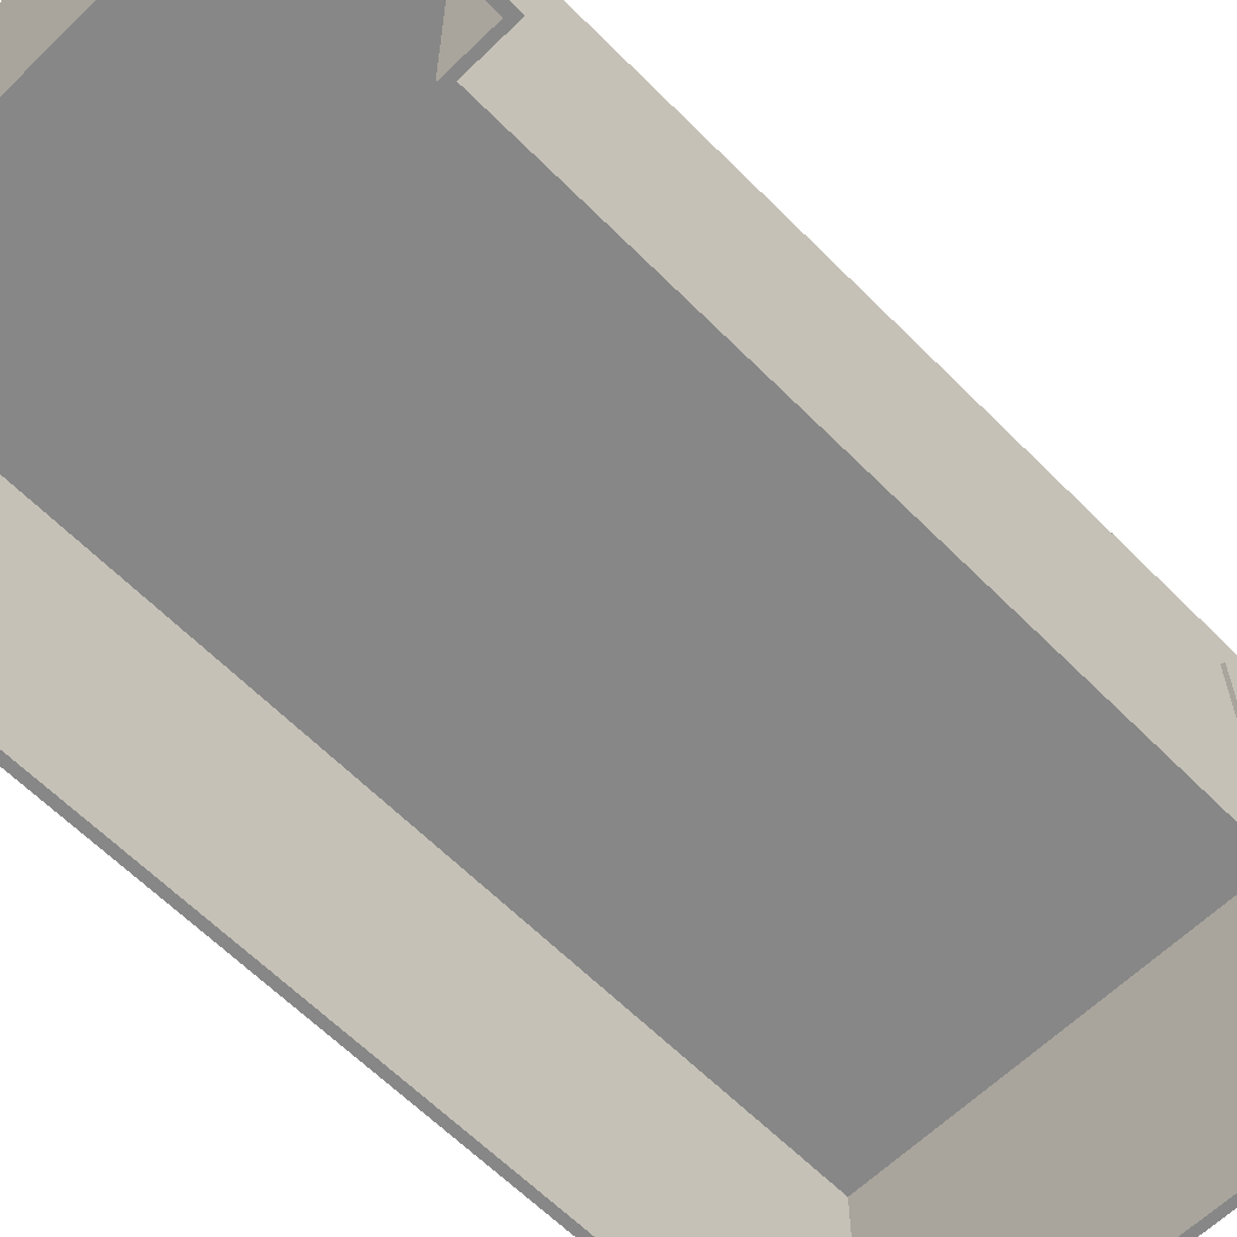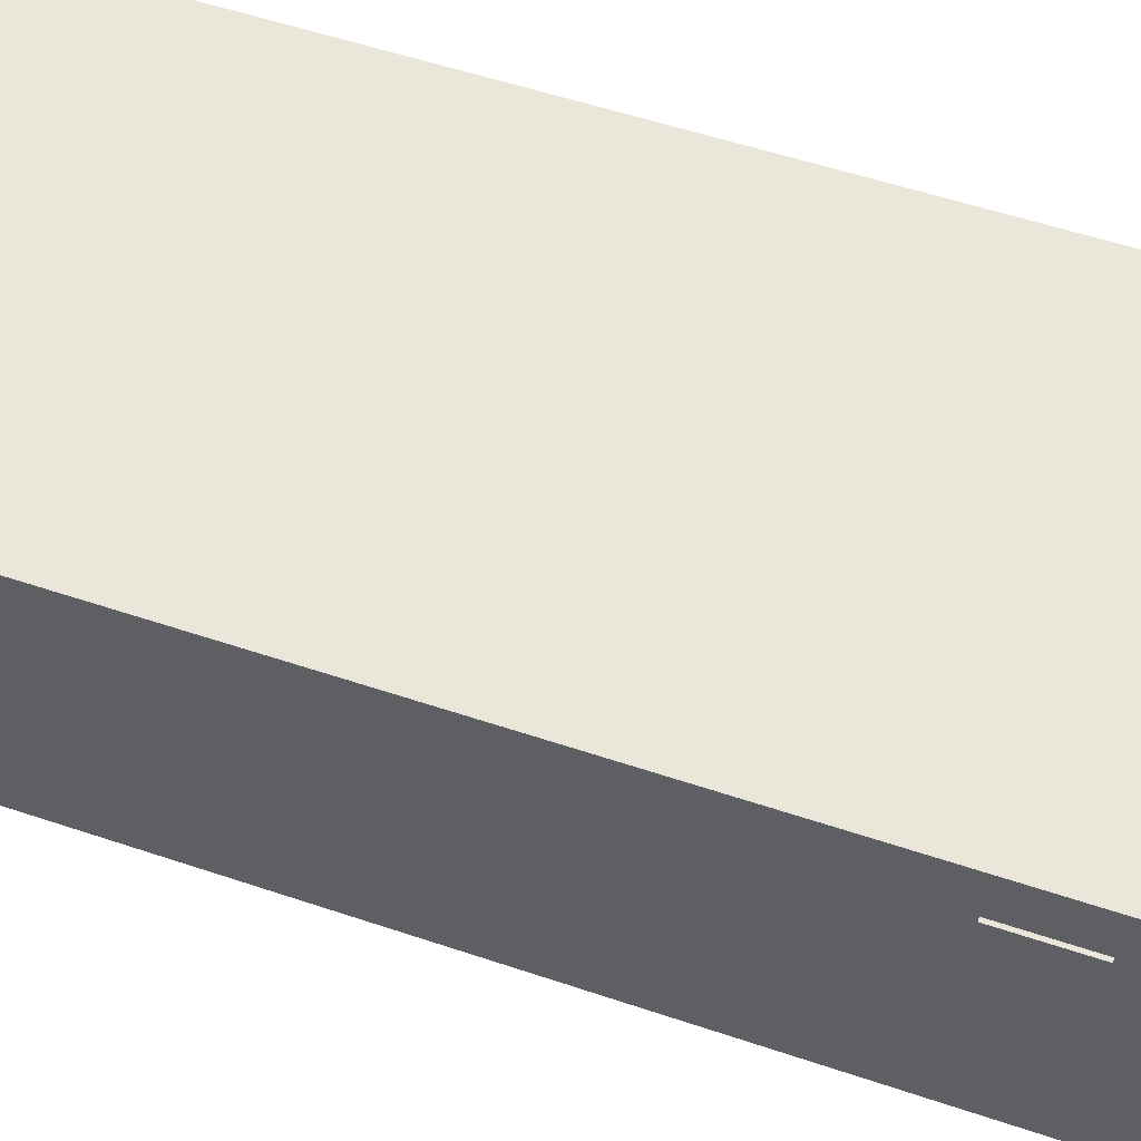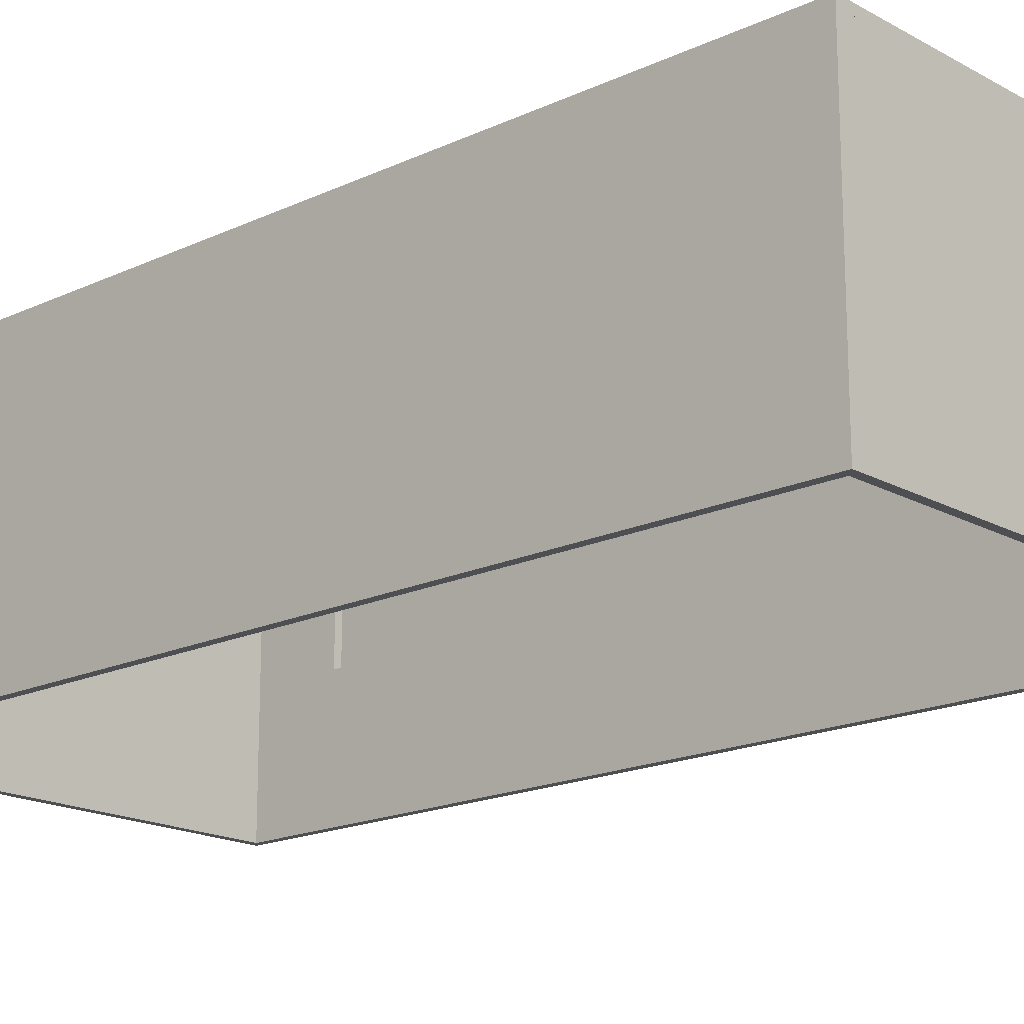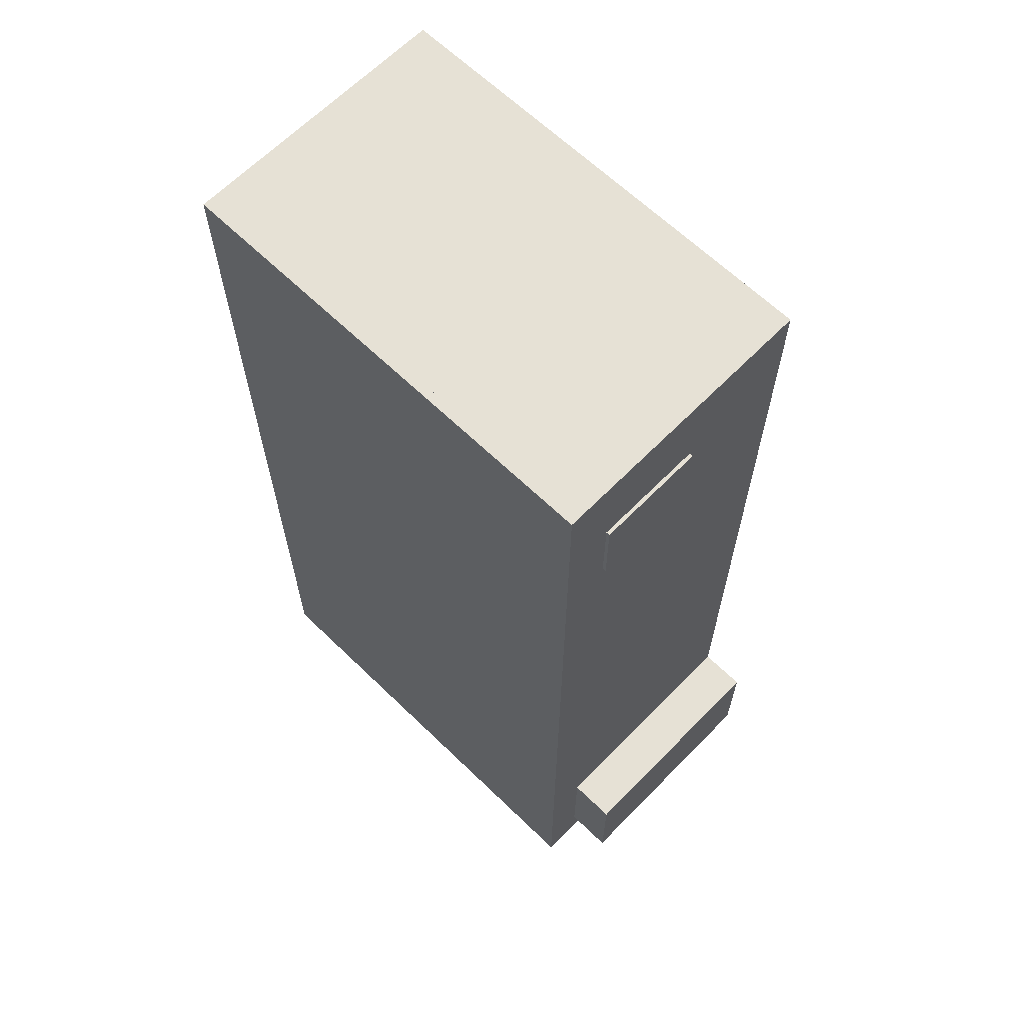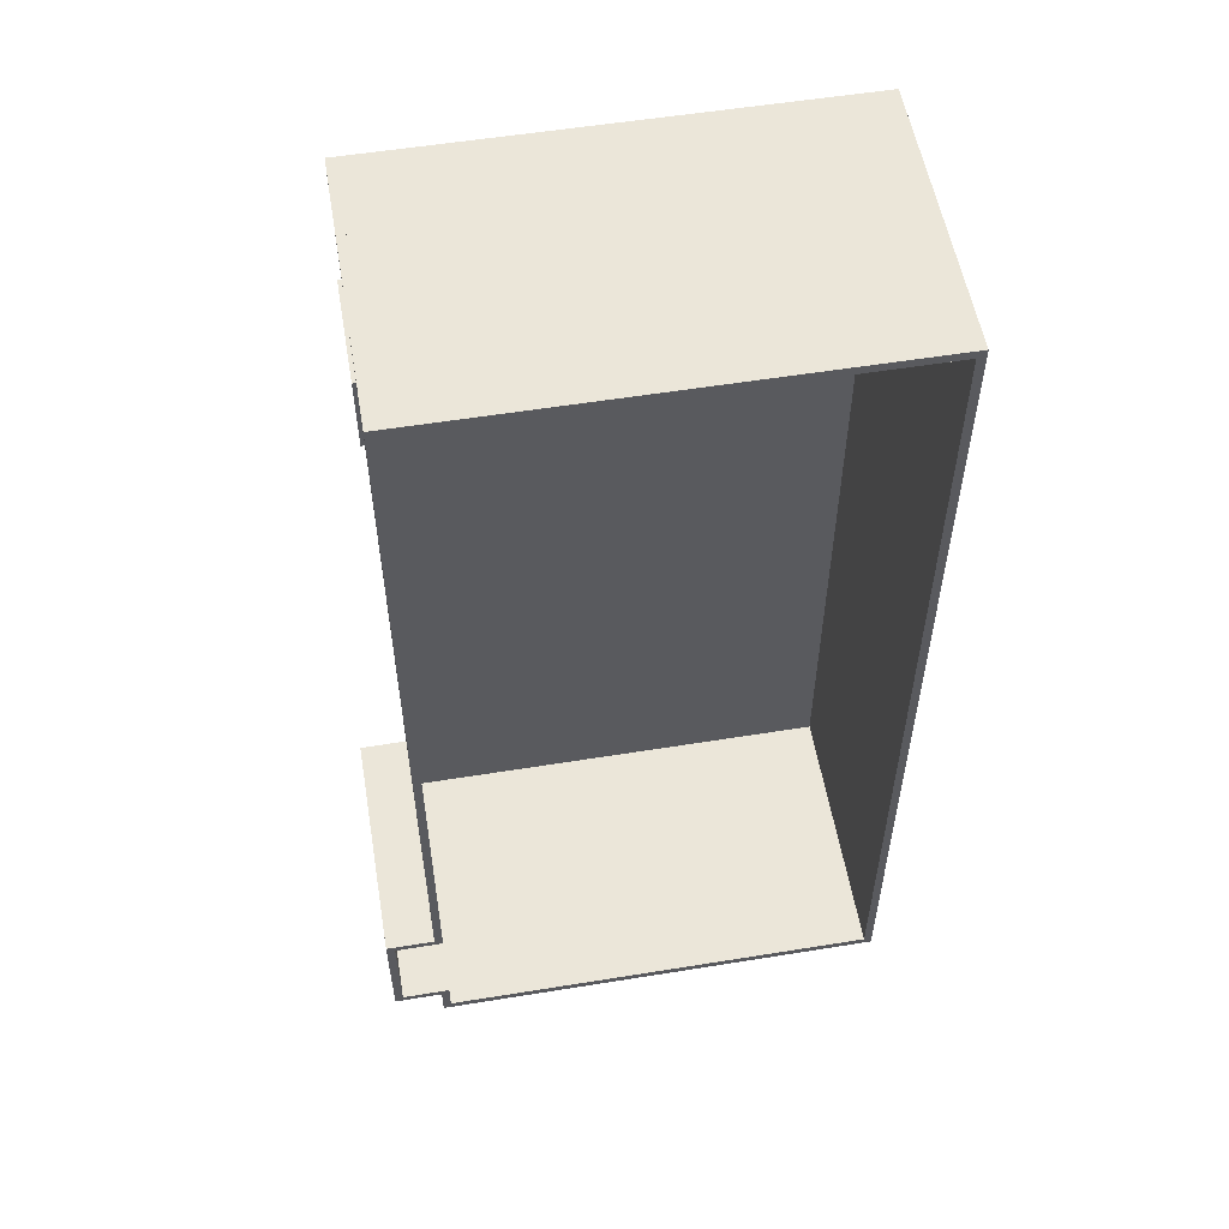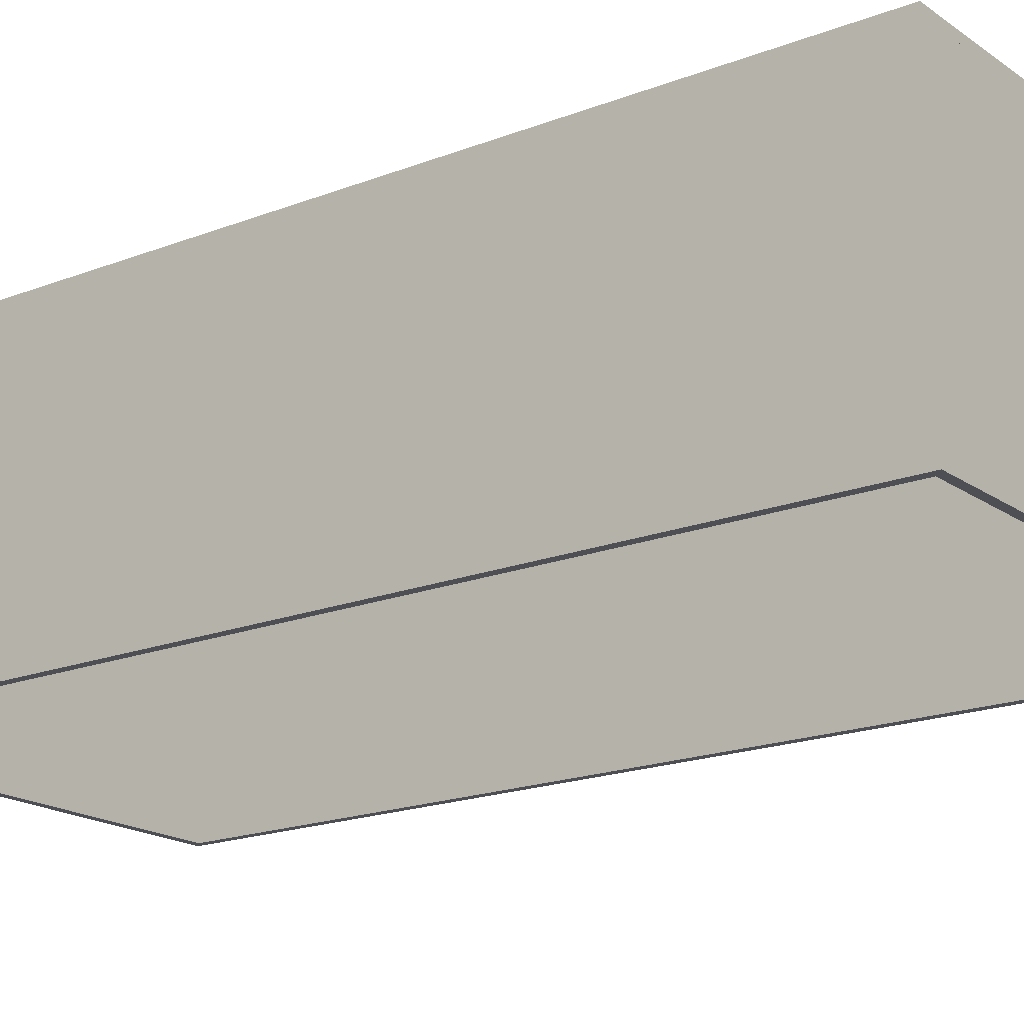
<metadata>
{"format":"obj","ext":"obj","renderer":"f3d","projection":"perspective","resolution":1024,"background":"white","views":[{"elev":-62.3,"azim":-135.5,"up":"+Y"},{"elev":54.9,"azim":-70.4,"up":"+Y"},{"elev":-17.7,"azim":132.7,"up":"+Y"},{"elev":64.2,"azim":-135.7,"up":"+Z"},{"elev":55.4,"azim":-9.7,"up":"+Z"},{"elev":-18.4,"azim":127.0,"up":"+Y"}]}
</metadata>
<code>
g default
v -3.435 -2.165 7.383
v -3.435 -2.165 -7.421
v -3.435 2.016 7.383
v -3.435 2.016 -7.421
v -3.561 2.016 7.383
v -3.561 2.016 -7.421
v -3.561 -2.165 7.383
v -3.561 -2.165 -7.421
v -3.435 2.016 -5.143
v -3.561 2.016 -5.143
v -3.561 -2.165 -5.143
v -3.435 -2.165 -5.143
v -3.435 2.016 -6.802
v -3.561 2.016 -6.802
v -3.561 -2.165 -6.802
v -3.435 -2.165 -6.802
v -3.435 1.408 -5.143
v -3.435 1.408 7.383
v -3.561 1.408 7.383
v -3.561 1.408 -5.143
v -3.561 1.408 -6.802
v -3.561 1.408 -7.421
v -3.435 1.408 -7.421
v -3.435 1.408 -6.802
v -3.561 1.408 -5.038
v -3.561 -2.165 -5.038
v -3.435 -2.165 -5.038
v -3.435 1.408 -5.038
v -3.435 2.016 -5.038
v -3.561 2.016 -5.038
v -3.561 1.408 -6.907
v -3.561 -2.165 -6.907
v -3.435 -2.165 -6.907
v -3.435 1.408 -6.907
v -3.435 2.016 -6.907
v -3.561 2.016 -6.907
v -3.561 1.503 -6.802
v -3.561 1.503 -5.143
v -3.561 1.503 -5.038
v -3.561 1.503 7.383
v -3.435 1.503 7.383
v -3.435 1.503 -5.038
v -3.435 1.503 -5.143
v -3.435 1.503 -6.802
v -3.435 1.503 -6.907
v -3.435 1.503 -7.421
v -3.561 1.503 -7.421
v -3.561 1.503 -6.907
v -4.18 1.408 -6.802
v -4.18 -2.165 -6.802
v -4.18 1.408 -6.907
v -4.18 -2.165 -6.907
v -4.18 1.408 -5.038
v -4.18 1.408 -5.143
v -4.18 -2.165 -5.143
v -4.18 -2.165 -5.038
v -4.18 1.503 -5.143
v -4.18 1.503 -6.802
v -4.18 1.503 -5.038
v -4.18 1.503 -6.907
v -4.311 1.408 -6.802
v -4.311 -2.165 -6.802
v -4.311 1.408 -6.907
v -4.311 -2.165 -6.907
v -4.311 1.408 -5.038
v -4.311 1.408 -5.143
v -4.311 -2.165 -5.143
v -4.311 -2.165 -5.038
v -4.311 1.503 -5.143
v -4.311 1.503 -6.802
v -4.311 1.503 -5.038
v -4.311 1.503 -6.907
v -3.435 2.016 5.88
v -3.561 2.016 5.88
v -3.561 1.503 5.88
v -3.561 1.408 5.88
v -3.561 -2.165 5.88
v -3.435 -2.165 5.88
v -3.435 1.408 5.88
v -3.435 1.503 5.88
v -3.435 1.503 4.973
v -3.435 2.016 4.973
v -3.561 2.016 4.973
v -3.561 1.503 4.973
v -3.561 1.408 4.973
v -3.561 -2.165 4.973
v -3.435 -2.165 4.973
v -3.435 1.408 4.973
v -3.435 1.191 5.88
v -3.435 1.191 7.383
v -3.561 1.191 7.383
v -3.561 1.191 5.88
v -3.561 1.191 4.973
v -3.561 1.191 -5.038
v -4.18 1.191 -5.038
v -4.311 1.191 -5.038
v -4.311 1.191 -5.143
v -4.311 1.191 -6.802
v -4.311 1.191 -6.907
v -4.18 1.191 -6.907
v -3.561 1.191 -6.907
v -3.561 1.191 -7.421
v -3.435 1.191 -7.421
v -3.435 1.191 -6.907
v -3.435 1.191 -6.802
v -3.561 1.191 -6.802
v -4.18 1.191 -6.802
v -4.18 1.191 -5.143
v -3.561 1.191 -5.143
v -3.435 1.191 -5.143
v -3.435 1.191 -5.038
v -3.435 1.191 4.973
v -3.435 -0.1173 4.973
v -3.435 -0.1173 5.88
v -3.435 -0.1173 7.383
v -3.561 -0.1173 7.383
v -3.561 -0.1173 5.88
v -3.561 -0.1173 4.973
v -3.561 -0.1173 -5.038
v -4.18 -0.1173 -5.038
v -4.311 -0.1173 -5.038
v -4.311 -0.1173 -5.143
v -4.311 -0.1173 -6.802
v -4.311 -0.1173 -6.907
v -4.18 -0.1173 -6.907
v -3.561 -0.1173 -6.907
v -3.561 -0.1173 -7.421
v -3.435 -0.1173 -7.421
v -3.435 -0.1173 -6.907
v -3.435 -0.1173 -6.802
v -3.561 -0.1173 -6.802
v -4.18 -0.1173 -6.802
v -4.18 -0.1173 -5.143
v -3.561 -0.1173 -5.143
v -3.435 -0.1173 -5.143
v -3.435 -0.1173 -5.038
v -3.561 -0.2901 4.973
v -3.561 -0.2901 5.88
v -3.561 -0.2901 7.383
v -3.435 -0.2901 7.383
v -3.435 -0.2901 5.88
v -3.435 -0.2901 4.973
v -3.435 -0.2901 -5.038
v -3.435 -0.2901 -5.143
v -3.561 -0.2901 -5.143
v -4.18 -0.2901 -5.143
v -4.18 -0.2901 -6.802
v -3.561 -0.2901 -6.802
v -3.435 -0.2901 -6.802
v -3.435 -0.2901 -6.907
v -3.435 -0.2901 -7.421
v -3.561 -0.2901 -7.421
v -3.561 -0.2901 -6.907
v -4.18 -0.2901 -6.907
v -4.311 -0.2901 -6.907
v -4.311 -0.2901 -6.802
v -4.311 -0.2901 -5.143
v -4.311 -0.2901 -5.038
v -4.18 -0.2901 -5.038
v -3.561 -0.2901 -5.038
v -3.561 -0.1173 4.843
v -3.561 -0.2901 4.843
v -3.561 -2.165 4.843
v -3.435 -2.165 4.843
v -3.435 -0.2901 4.843
v -3.435 -0.1173 4.843
v -3.435 1.191 4.843
v -3.435 1.408 4.843
v -3.435 1.503 4.843
v -3.435 2.016 4.843
v -3.561 2.016 4.843
v -3.561 1.503 4.843
v -3.561 1.408 4.843
v -3.561 1.191 4.843
v -3.561 -0.1173 6.035
v -3.561 -0.2901 6.035
v -3.561 -2.165 6.035
v -3.435 -2.165 6.035
v -3.435 -0.2901 6.035
v -3.435 -0.1173 6.035
v -3.435 1.191 6.035
v -3.435 1.408 6.035
v -3.435 1.503 6.035
v -3.435 2.016 6.035
v -3.561 2.016 6.035
v -3.561 1.503 6.035
v -3.561 1.408 6.035
v -3.561 1.191 6.035
v -3.616 -0.1173 5.88
v -3.616 -0.2901 5.88
v -3.616 -0.1173 4.973
v -3.616 -0.2901 4.973
v -3.616 -0.2901 4.843
v -3.616 -0.1173 4.843
v -3.616 1.191 5.88
v -3.616 1.191 4.973
v -3.616 1.408 5.88
v -3.616 1.408 4.973
v -3.616 1.191 4.843
v -3.616 1.408 4.843
v -3.616 -0.1173 6.035
v -3.616 -0.2901 6.035
v -3.616 1.408 6.035
v -3.616 1.191 6.035
g pCube4
f 140 179 180 115
f 3 184 185 5
f 116 175 176 139
f 7 177 178 1
f 151 152 127 128
f 139 140 115 116
f 9 13 14 10
f 13 35 36 14
f 156 123 124 155
f 16 15 32 33
f 130 149 150 129
f 41 183 184 3
f 40 41 3 5
f 5 185 186 40
f 37 38 10 14
f 36 48 37 14
f 46 47 6 4
f 13 44 45 35
f 9 43 44 13
f 121 122 157 158
f 27 26 11 12
f 136 143 144 135
f 29 42 43 9
f 30 29 9 10
f 39 30 10 38
f 153 126 127 152
f 33 32 8 2
f 129 150 151 128
f 35 45 46 4
f 36 35 4 6
f 47 48 36 6
f 145 134 135 144
f 131 148 149 130
f 20 21 24 17
f 61 66 69 70
f 65 71 69 66
f 40 186 187 19
f 19 18 41 40
f 18 182 183 41
f 43 42 28 17
f 44 43 17 24
f 45 44 24 34
f 46 45 34 23
f 23 22 47 46
f 22 31 48 47
f 70 72 63 61
f 148 131 132 147
f 126 153 154 125
f 32 15 50 52
f 134 145 146 133
f 11 26 56 55
f 160 119 120 159
f 21 20 54 49
f 38 37 58 57
f 25 39 59 53
f 39 38 57 59
f 37 48 60 58
f 48 31 51 60
f 125 154 155 124
f 52 50 62 64
f 55 56 68 67
f 159 120 121 158
f 57 58 70 69
f 53 59 71 65
f 59 57 69 71
f 58 60 72 70
f 60 51 63 72
f 132 133 146 147
f 122 123 156 157
f 67 62 50 55
f 73 82 83 74
f 75 74 83 84
f 76 75 84 85
f 190 189 191 192
f 78 77 86 87
f 113 114 141 142
f 80 79 88 81
f 73 80 81 82
f 82 81 169 170
f 83 82 170 171
f 84 83 171 172
f 85 84 172 173
f 193 192 191 194
f 87 86 163 164
f 166 113 142 165
f 81 88 168 169
f 90 181 182 18
f 91 90 18 19
f 19 187 188 91
f 196 195 197 198
f 199 196 198 200
f 95 94 25 53
f 96 95 53 65
f 65 66 97 96
f 66 61 98 97
f 99 98 61 63
f 51 100 99 63
f 31 101 100 51
f 102 101 31 22
f 103 102 22 23
f 34 104 103 23
f 24 105 104 34
f 21 106 105 24
f 107 106 21 49
f 49 54 108 107
f 20 109 108 54
f 110 109 20 17
f 28 111 110 17
f 88 112 167 168
f 79 89 112 88
f 115 180 181 90
f 116 115 90 91
f 91 188 175 116
f 199 194 191 196
f 120 119 94 95
f 121 120 95 96
f 96 97 122 121
f 97 98 123 122
f 124 123 98 99
f 100 125 124 99
f 101 126 125 100
f 127 126 101 102
f 128 127 102 103
f 104 129 128 103
f 105 130 129 104
f 106 131 130 105
f 132 131 106 107
f 107 108 133 132
f 109 134 133 108
f 135 134 109 110
f 111 136 135 110
f 112 113 166 167
f 112 89 92 93
f 113 112 93 118
f 89 114 117 92
f 114 113 118 117
f 77 138 137 86
f 139 176 177 7
f 7 1 140 139
f 1 178 179 140
f 142 141 78 87
f 165 142 87 164
f 144 143 27 12
f 11 145 144 12
f 146 145 11 55
f 147 146 55 50
f 15 148 147 50
f 149 148 15 16
f 150 149 16 33
f 151 150 33 2
f 2 8 152 151
f 32 153 152 8
f 154 153 32 52
f 155 154 52 64
f 62 156 155 64
f 157 156 62 67
f 158 157 67 68
f 56 159 158 68
f 26 160 159 56
f 86 137 162 163
f 160 162 161 119
f 163 162 160 26
f 164 163 26 27
f 143 165 164 27
f 136 166 165 143
f 167 166 136 111
f 168 167 111 28
f 169 168 28 42
f 170 169 42 29
f 171 170 29 30
f 172 171 30 39
f 173 172 39 25
f 94 174 173 25
f 119 161 174 94
f 201 189 190 202
f 177 176 138 77
f 178 177 77 78
f 179 178 78 141
f 180 179 141 114
f 181 180 114 89
f 182 181 89 79
f 183 182 79 80
f 184 183 80 73
f 185 184 73 74
f 186 185 74 75
f 187 186 75 76
f 204 203 197 195
f 201 204 195 189
f 137 138 190 192
f 162 137 192 193
f 161 162 193 194
f 76 85 198 197
f 85 173 200 198
f 173 174 199 200
f 174 161 194 199
f 138 176 202 190
f 176 175 201 202
f 188 187 203 204
f 187 76 197 203
f 175 188 204 201
f 191 189 195 196
f 117 118 93 92
g default
v -3.436 -2.165 7.383
v 3.428 -2.165 7.383
v -3.436 2.016 7.383
v 3.428 2.016 7.383
v -3.436 2.016 7.257
v 3.428 2.016 7.257
v -3.436 -2.165 7.257
v 3.428 -2.165 7.257
g pCube3
f 205 206 208 207
f 207 208 210 209
f 209 210 212 211
f 211 212 206 205
f 206 212 210 208
f 211 205 207 209
g default
v 3.554 -2.165 7.383
v 3.554 -2.165 -7.421
v 3.554 2.016 7.383
v 3.554 2.016 -7.421
v 3.428 2.016 7.383
v 3.428 2.016 -7.421
v 3.428 -2.165 7.383
v 3.428 -2.165 -7.421
g pCube2
f 213 214 216 215
f 215 216 218 217
f 217 218 220 219
f 219 220 214 213
f 214 220 218 216
f 219 213 215 217
g default
v -3.436 -2.165 -7.295
v 3.428 -2.165 -7.295
v -3.436 2.016 -7.295
v 3.428 2.016 -7.295
v -3.436 2.016 -7.421
v 3.428 2.016 -7.421
v -3.436 -2.165 -7.421
v 3.428 -2.165 -7.421
g pCube1
f 221 222 224 223
f 223 224 226 225
f 225 226 228 227
f 227 228 222 221
f 222 228 226 224
f 227 221 223 225
g default
v -3.561 2.016 7.383
v 3.554 2.016 7.383
v -3.561 2.146 7.383
v 3.554 2.146 7.383
v -3.561 2.146 -7.421
v 3.554 2.146 -7.421
v -3.561 2.016 -7.421
v 3.554 2.016 -7.421
g pCube6
f 229 230 232 231
f 231 232 234 233
f 233 234 236 235
f 235 236 230 229
f 230 236 234 232
f 235 229 231 233

</code>
